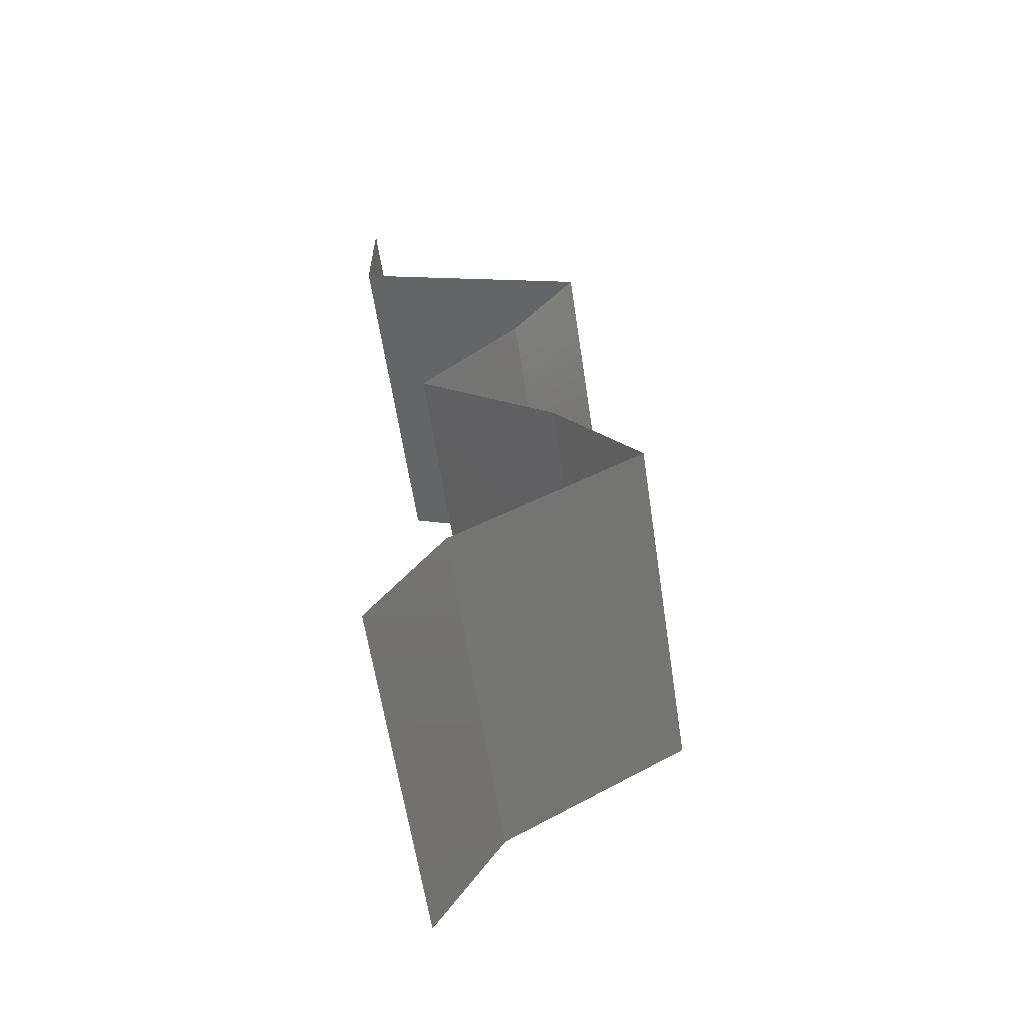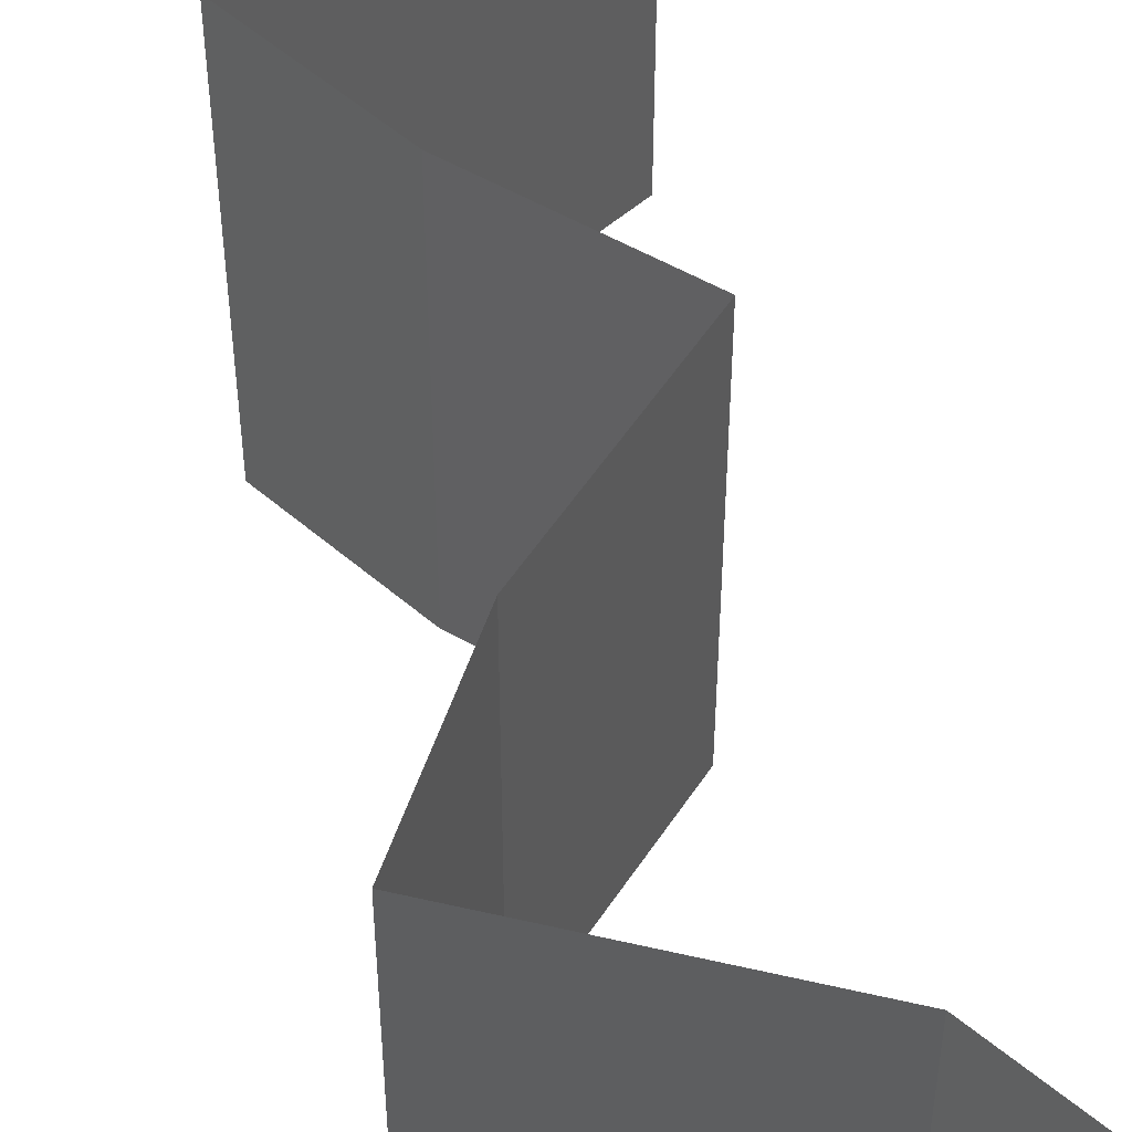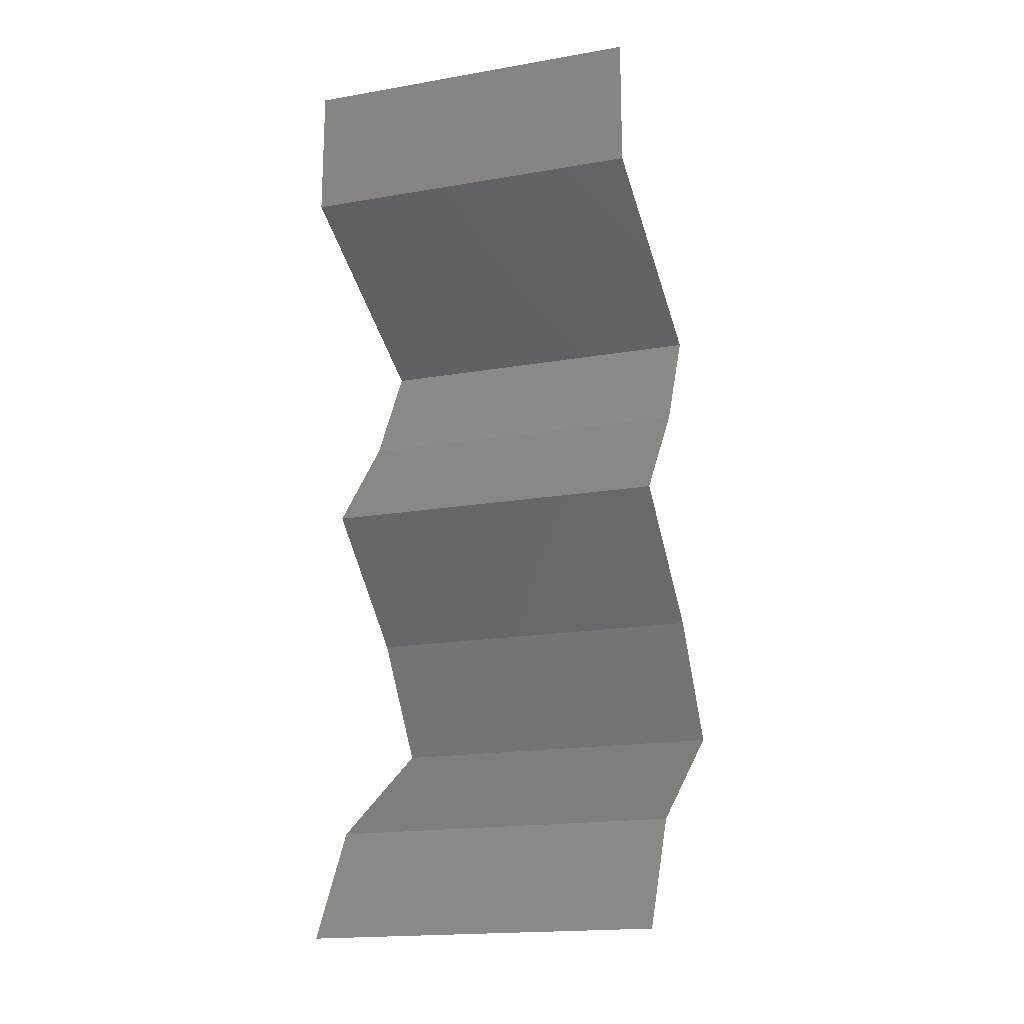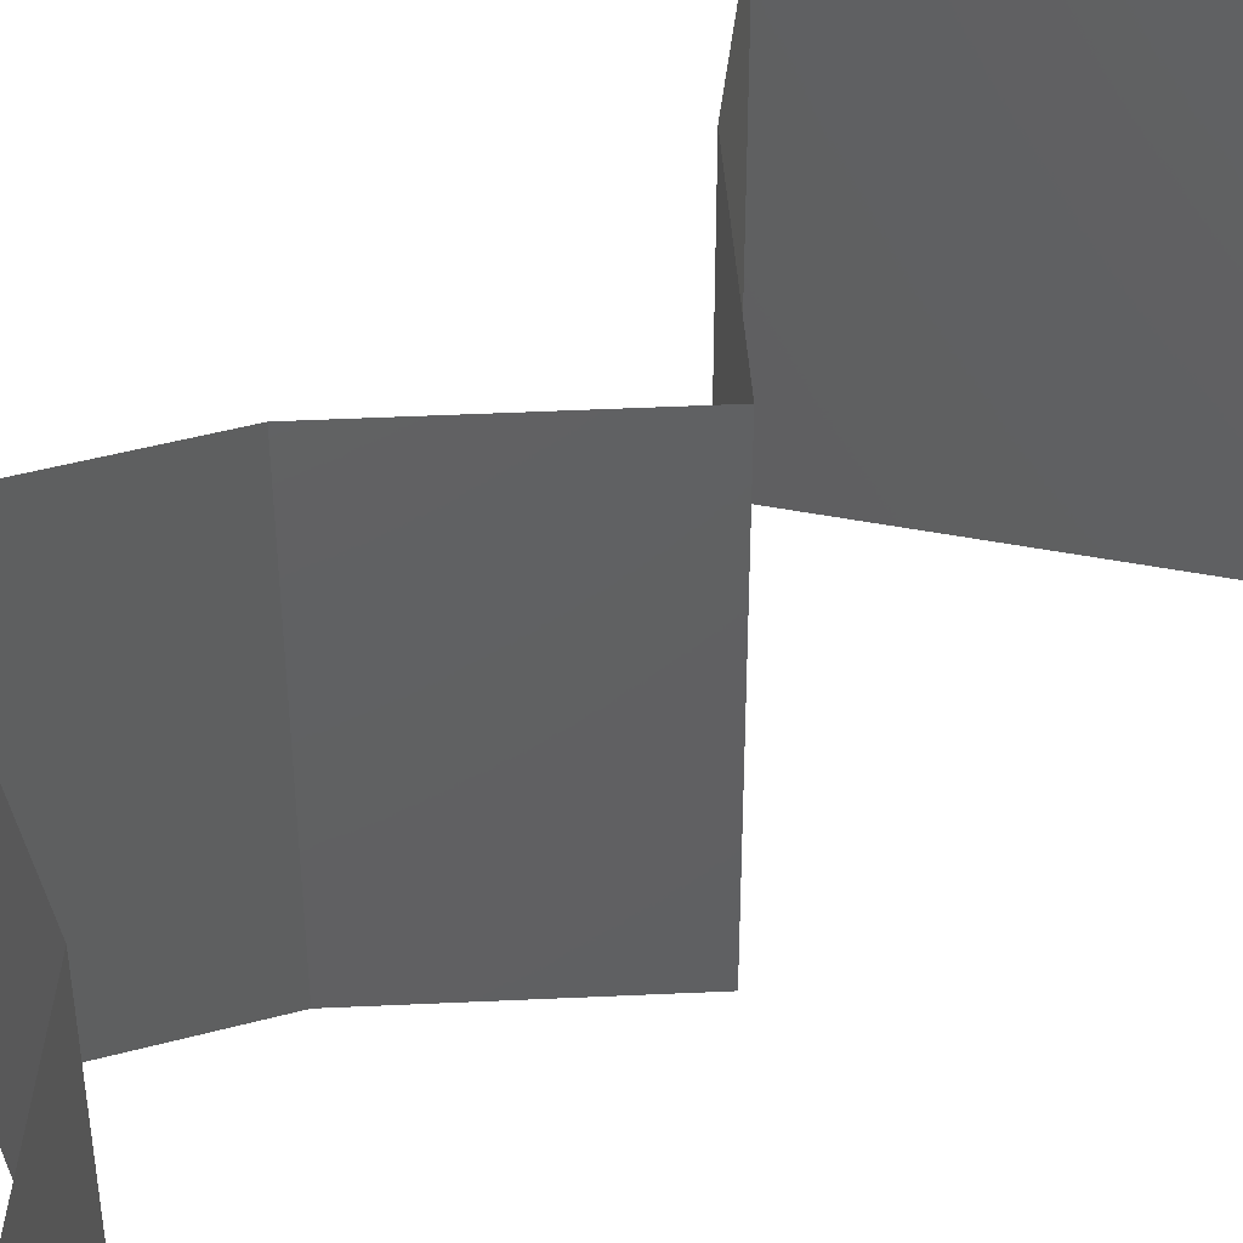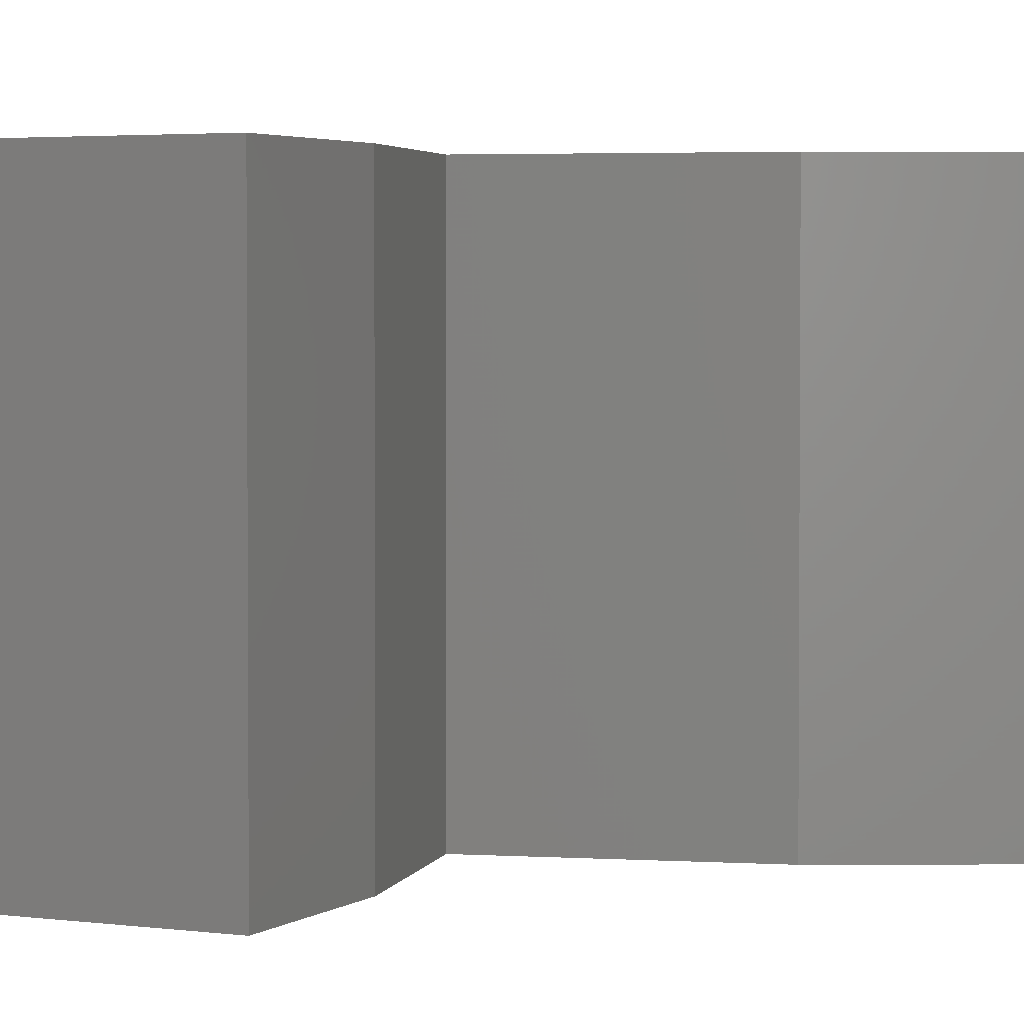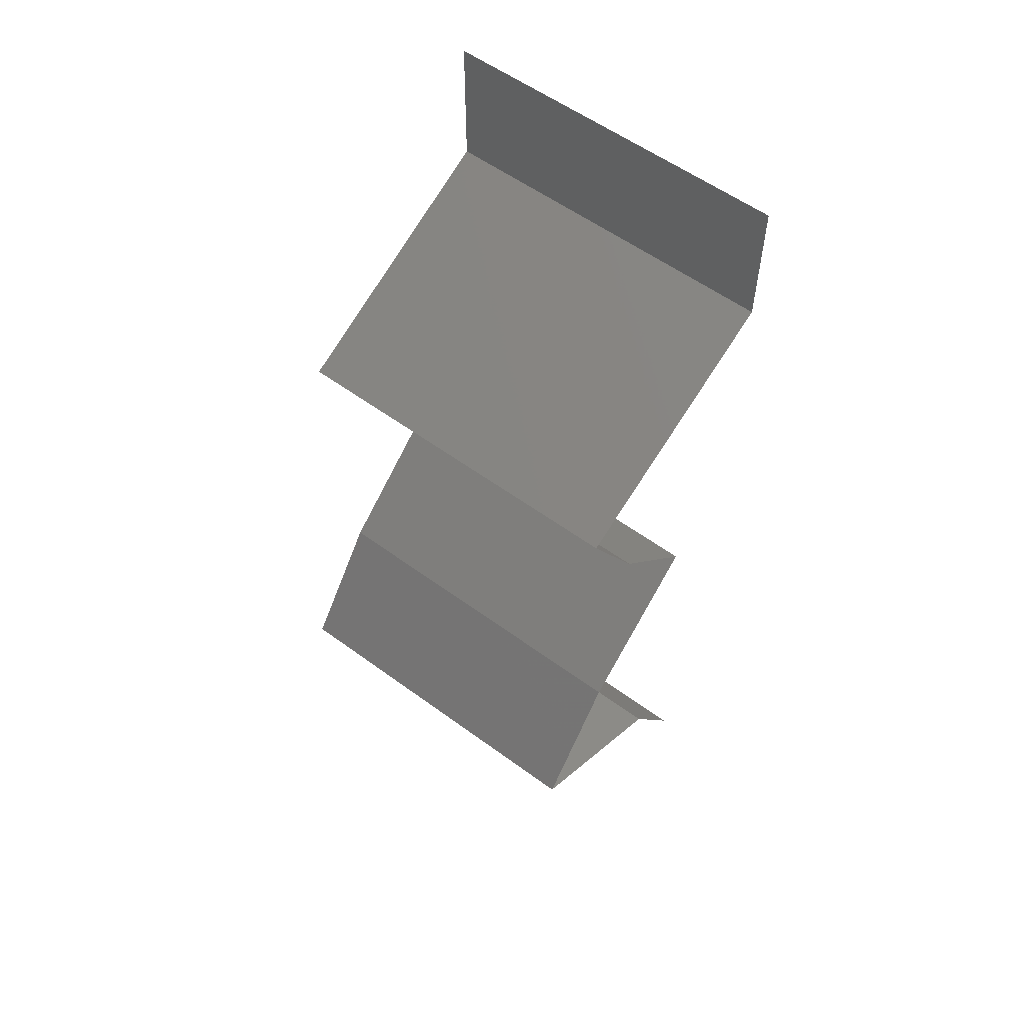
<metadata>
{"format":"stl","ext":"stl","renderer":"f3d","projection":"perspective","resolution":1024,"background":"white","views":[{"elev":-61.1,"azim":-171.4,"up":"+Y"},{"elev":54.2,"azim":-17.7,"up":"+Z"},{"elev":-18.1,"azim":108.5,"up":"+Y"},{"elev":47.9,"azim":36.8,"up":"+Z"},{"elev":2.9,"azim":-127.2,"up":"+Z"},{"elev":57.0,"azim":-52.6,"up":"+Y"}]}
</metadata>
<code>
# stl→obj: 46 verts, 66 faces
v 0.04 0.06 0.02
v 0.04 0.0561 0.015
v 0.04 0.06 0.01
v 0.04 0.05221 0
v 0.04 0.0561 0.005
v 0.04 0.05221 0.01
v 0.04 0.06 0
v 0.04 0.05221 0.02
v 0.0329 0.04894 0
v 0.03298 0.04898 0.007987
v 0.0258 0.04568 0
v 0.0258 0.04568 0.01
v 0.03529 0.05004 0.01439
v 0.03055 0.04787 0.01448
v 0.0258 0.04568 0.02
v 0.0329 0.04894 0.02
v 0.02767 0.04242 0.015
v 0.02955 0.03916 0
v 0.02767 0.04242 0.005
v 0.02955 0.03916 0.01
v 0.02955 0.03916 0.02
v 0.0324 0.03589 0.015
v 0.03524 0.03263 0
v 0.0324 0.03589 0.005
v 0.03524 0.03263 0.01
v 0.03524 0.03263 0.02
v 0.03132 0.02937 0.005
v 0.0274 0.0261 0
v 0.0274 0.0261 0.02
v 0.03132 0.02937 0.015
v 0.0274 0.0261 0.01
v 0.02499 0.02284 0.015
v 0.02258 0.01958 0
v 0.02499 0.02284 0.005
v 0.02258 0.01958 0.01
v 0.02258 0.01958 0.02
v 0.0332 0.01305 0.01
v 0.02789 0.01631 0.02
v 0.02789 0.01631 0
v 0.0332 0.01305 0
v 0.0332 0.01305 0.02
v 0.03516 0.009789 0.015
v 0.03711 0.006526 0
v 0.03516 0.009789 0.005
v 0.03711 0.006526 0.01
v 0.03711 0.006526 0.02
f 1 2 3
f 4 5 6
f 3 5 7
f 6 2 8
f 6 5 3
f 3 2 6
f 8 2 1
f 7 5 4
f 9 10 11
f 4 10 9
f 11 10 12
f 6 10 4
f 8 13 6
f 12 14 15
f 15 14 16
f 16 13 8
f 13 10 6
f 13 14 10
f 10 14 12
f 16 14 13
f 15 17 12
f 18 19 20
f 12 19 11
f 20 17 21
f 20 19 12
f 12 17 20
f 21 17 15
f 11 19 18
f 21 22 20
f 23 24 25
f 20 24 18
f 25 22 26
f 25 24 20
f 20 22 25
f 26 22 21
f 18 24 23
f 23 27 28
f 29 30 26
f 25 30 27
f 27 30 31
f 26 30 25
f 28 27 31
f 25 27 23
f 31 30 29
f 29 32 31
f 33 34 35
f 31 34 28
f 35 32 36
f 35 34 31
f 31 32 35
f 36 32 29
f 28 34 33
f 37 35 38
f 39 35 37
f 39 33 35
f 35 36 38
f 37 40 39
f 38 41 37
f 41 42 37
f 43 44 45
f 37 44 40
f 45 42 46
f 45 44 37
f 37 42 45
f 46 42 41
f 40 44 43

</code>
